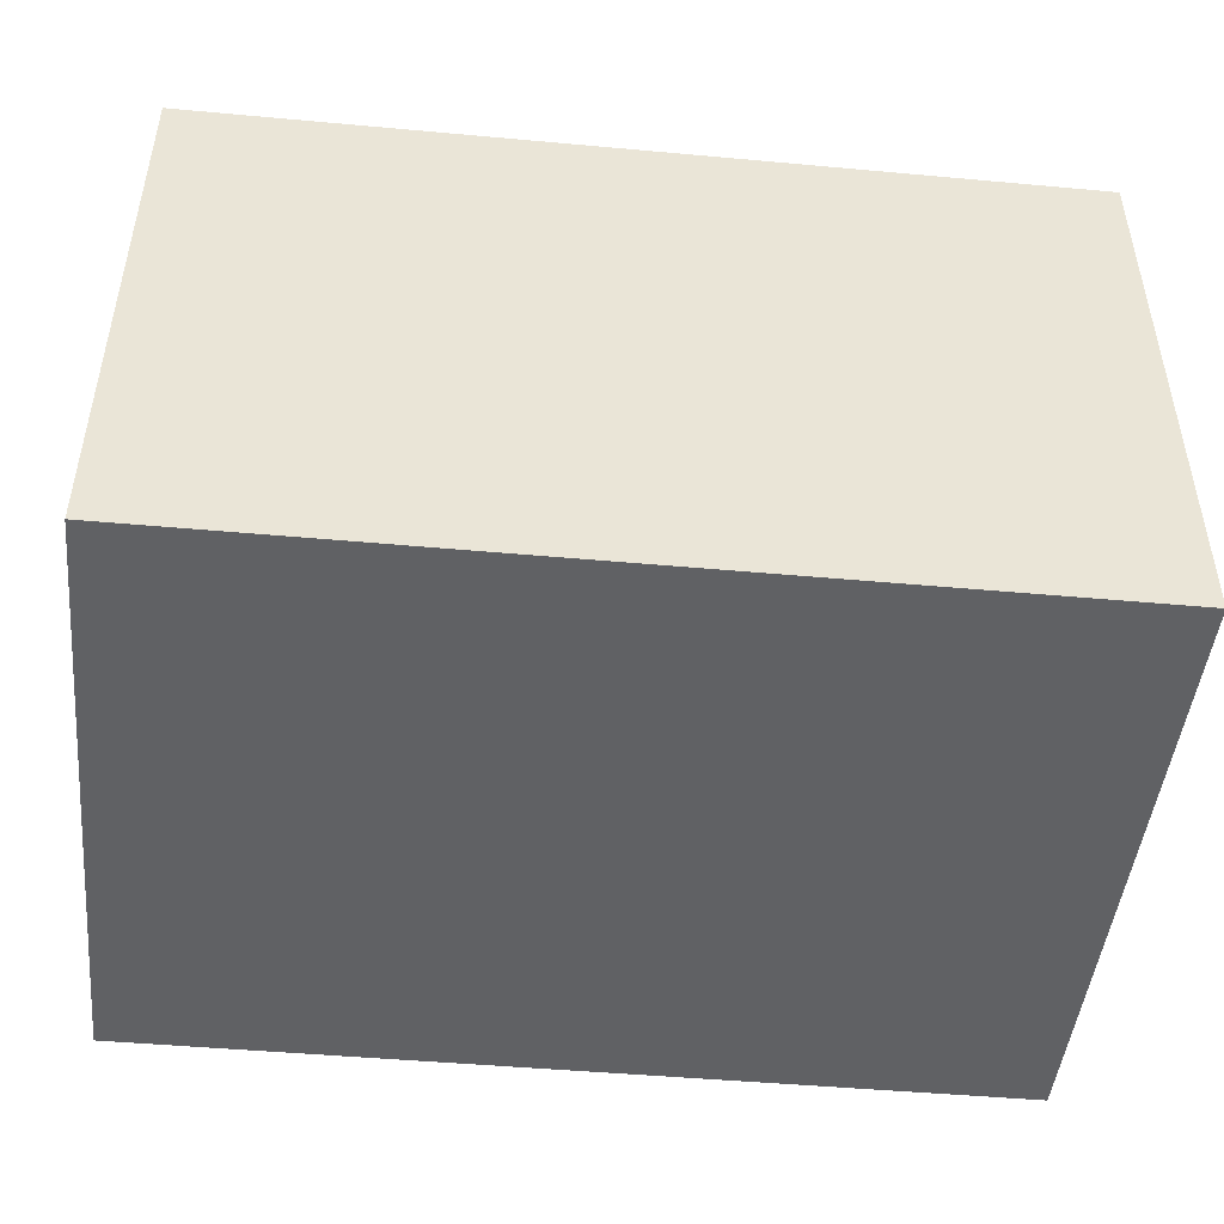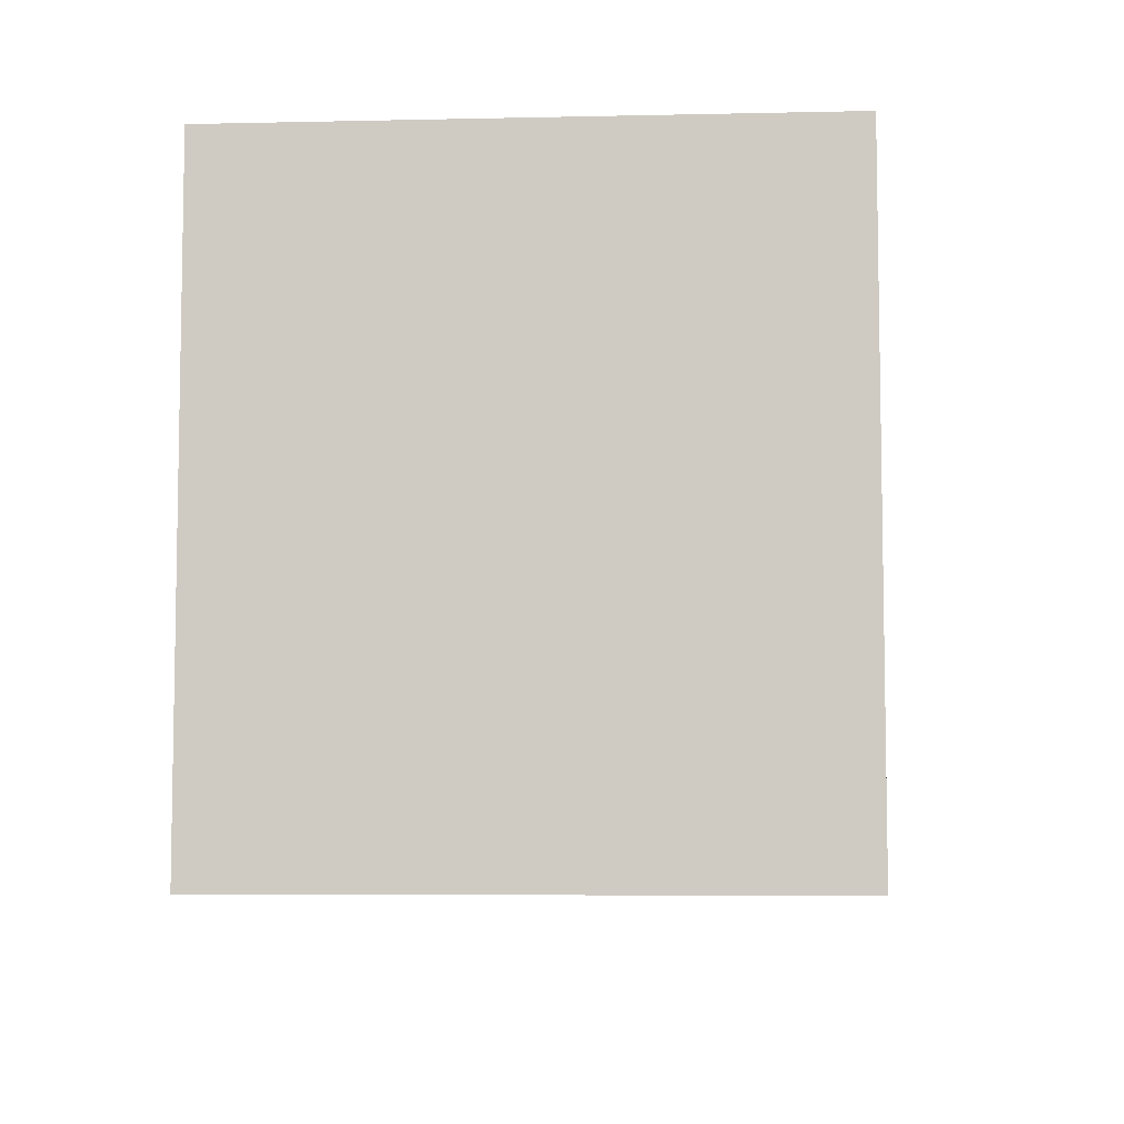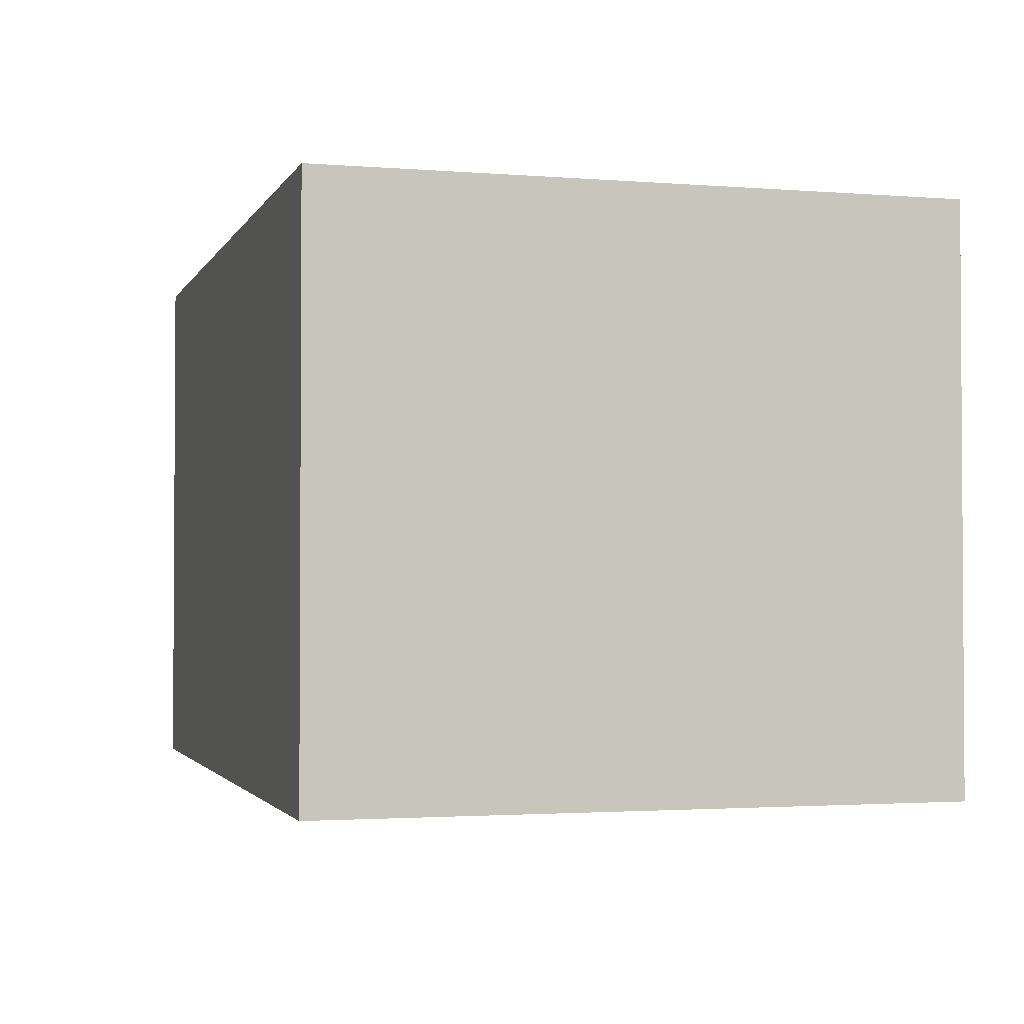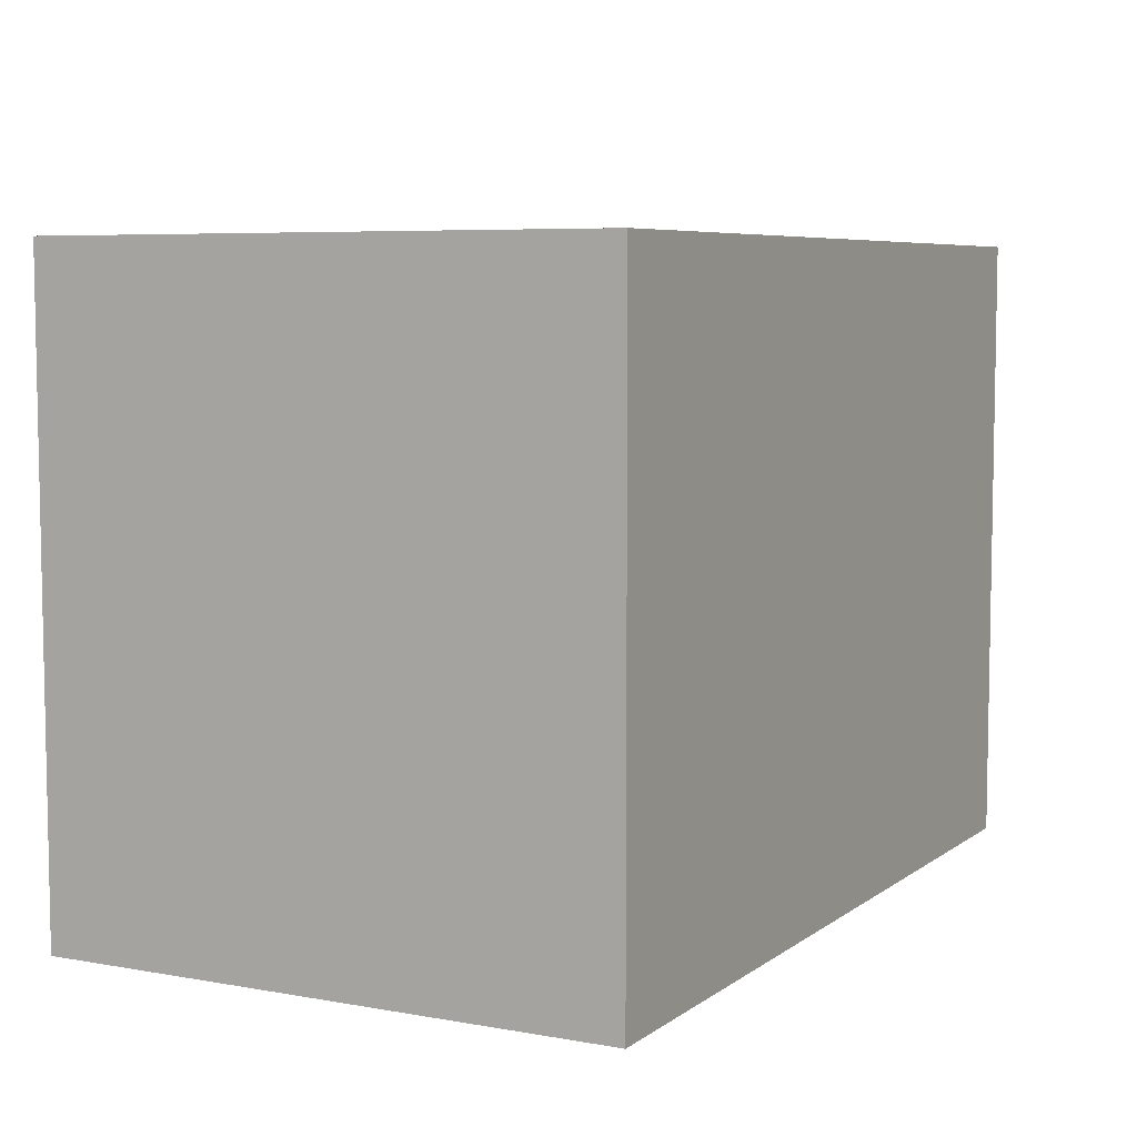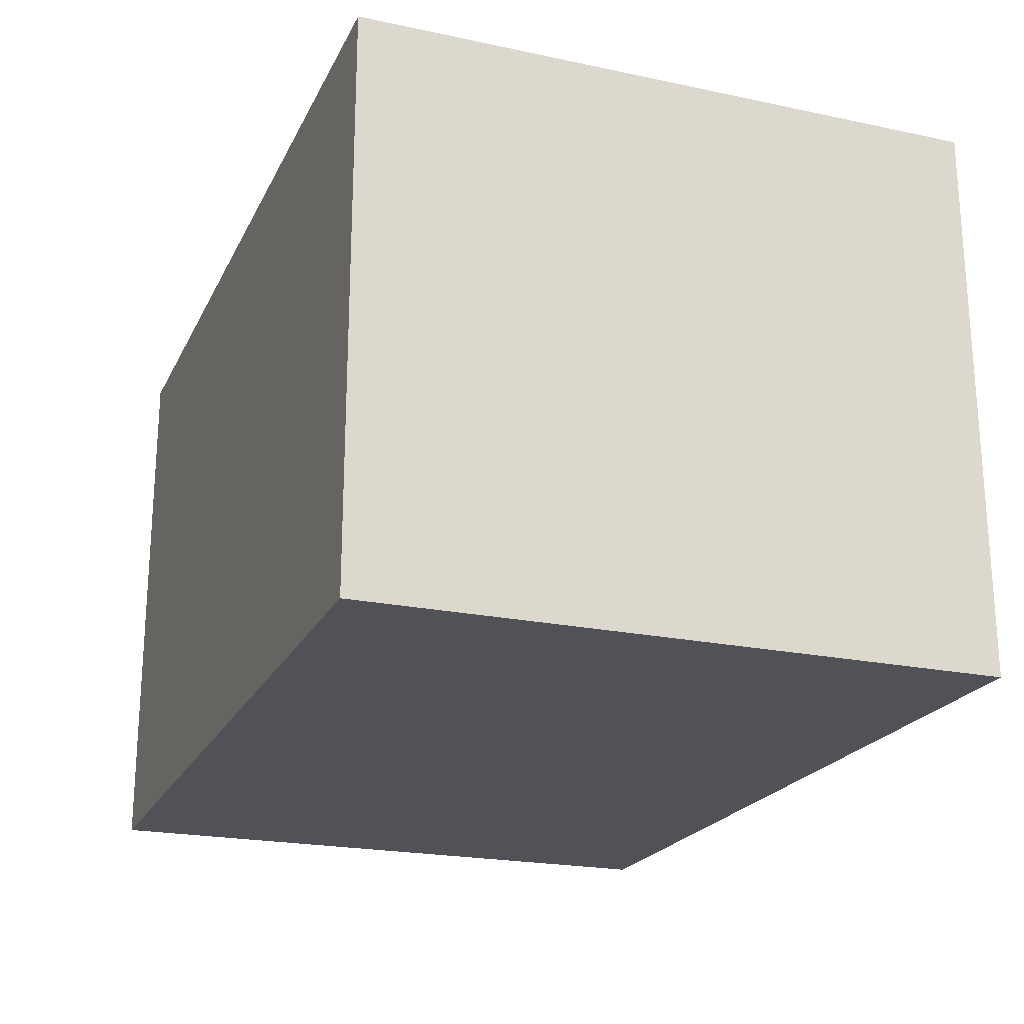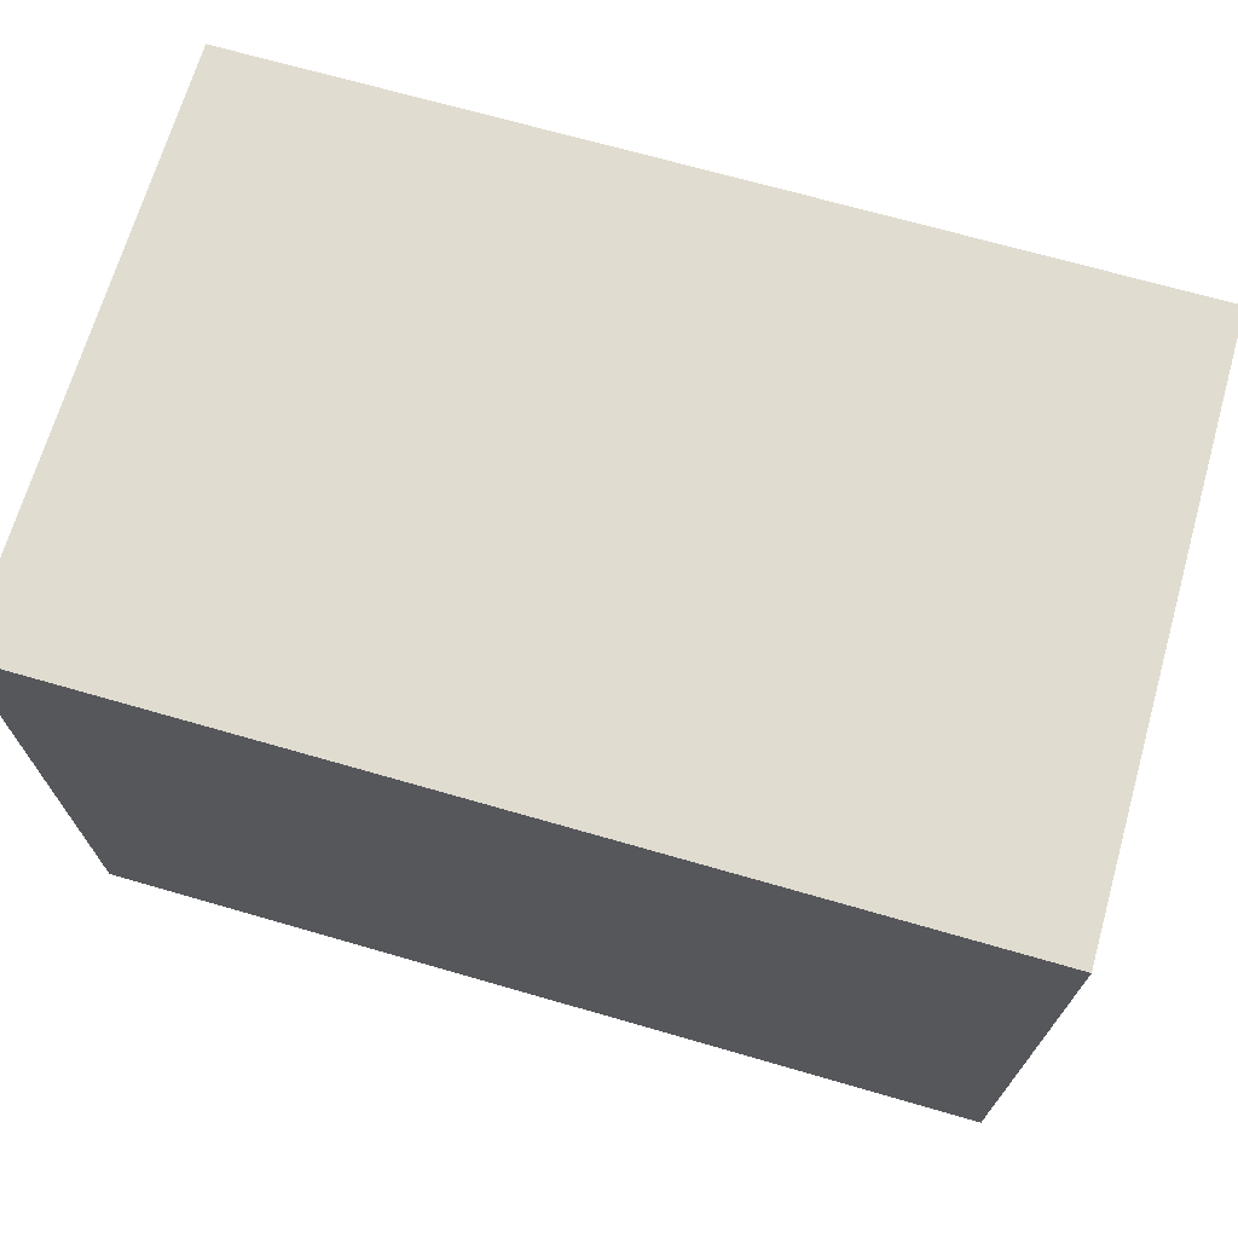
<metadata>
{"format":"obj","ext":"obj","renderer":"f3d","projection":"perspective","resolution":1024,"background":"white","views":[{"elev":-47.0,"azim":174.1,"up":"+Y"},{"elev":-6.6,"azim":93.7,"up":"+Z"},{"elev":-2.1,"azim":74.1,"up":"+Y"},{"elev":6.5,"azim":-62.1,"up":"+Z"},{"elev":-21.6,"azim":-110.4,"up":"+Y"},{"elev":69.4,"azim":-163.9,"up":"+Z"}]}
</metadata>
<code>
v  3.5 -2.25 2.5
v  3.5 -2.25 -2.5
v  3.5 2.25 -2.5
v  3.5 2.25 2.5
v  -3.5 -2.25 2.5
v  -3.5 2.25 2.5
v  -3.5 2.25 -2.5
v  -3.5 -2.25 -2.5
g polySurface748
f 1 2 3 4
f 5 1 4 6
f 6 4 3 7
f 7 3 2 8
f 8 2 1 5
f 8 5 6 7

</code>
